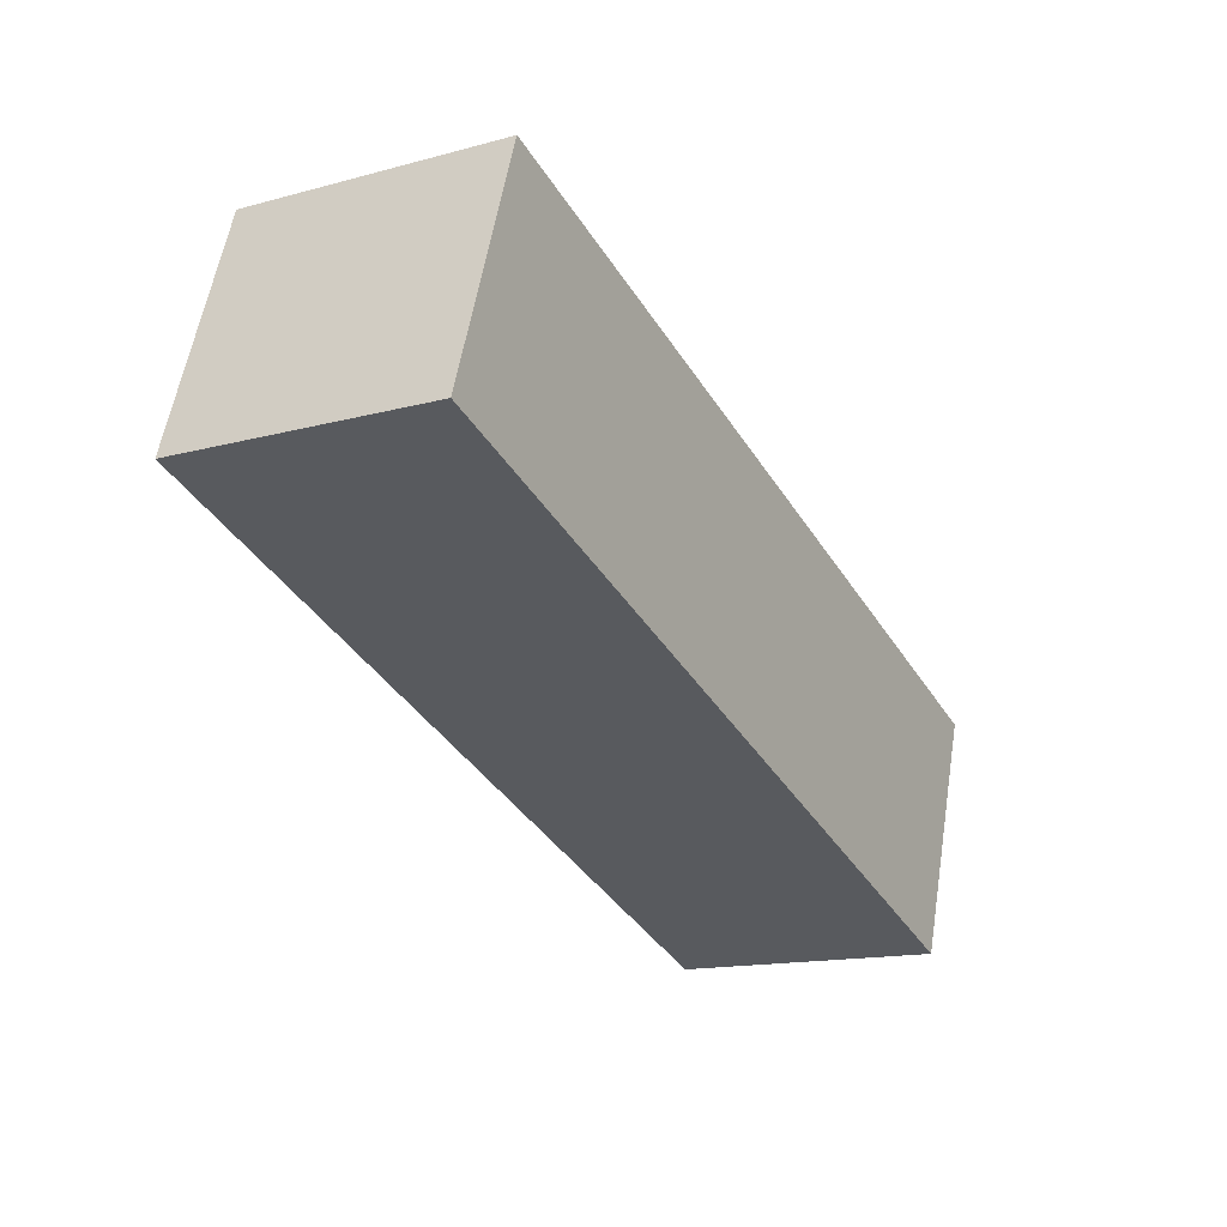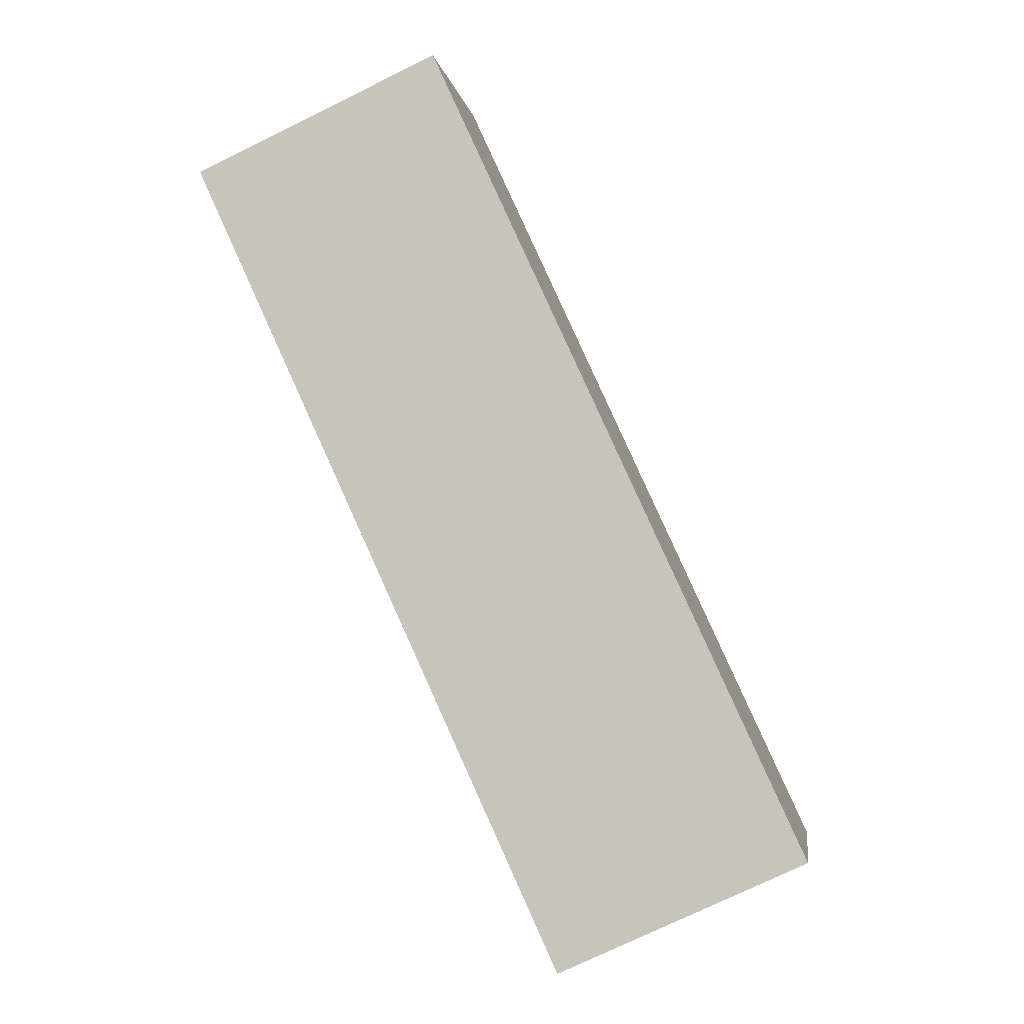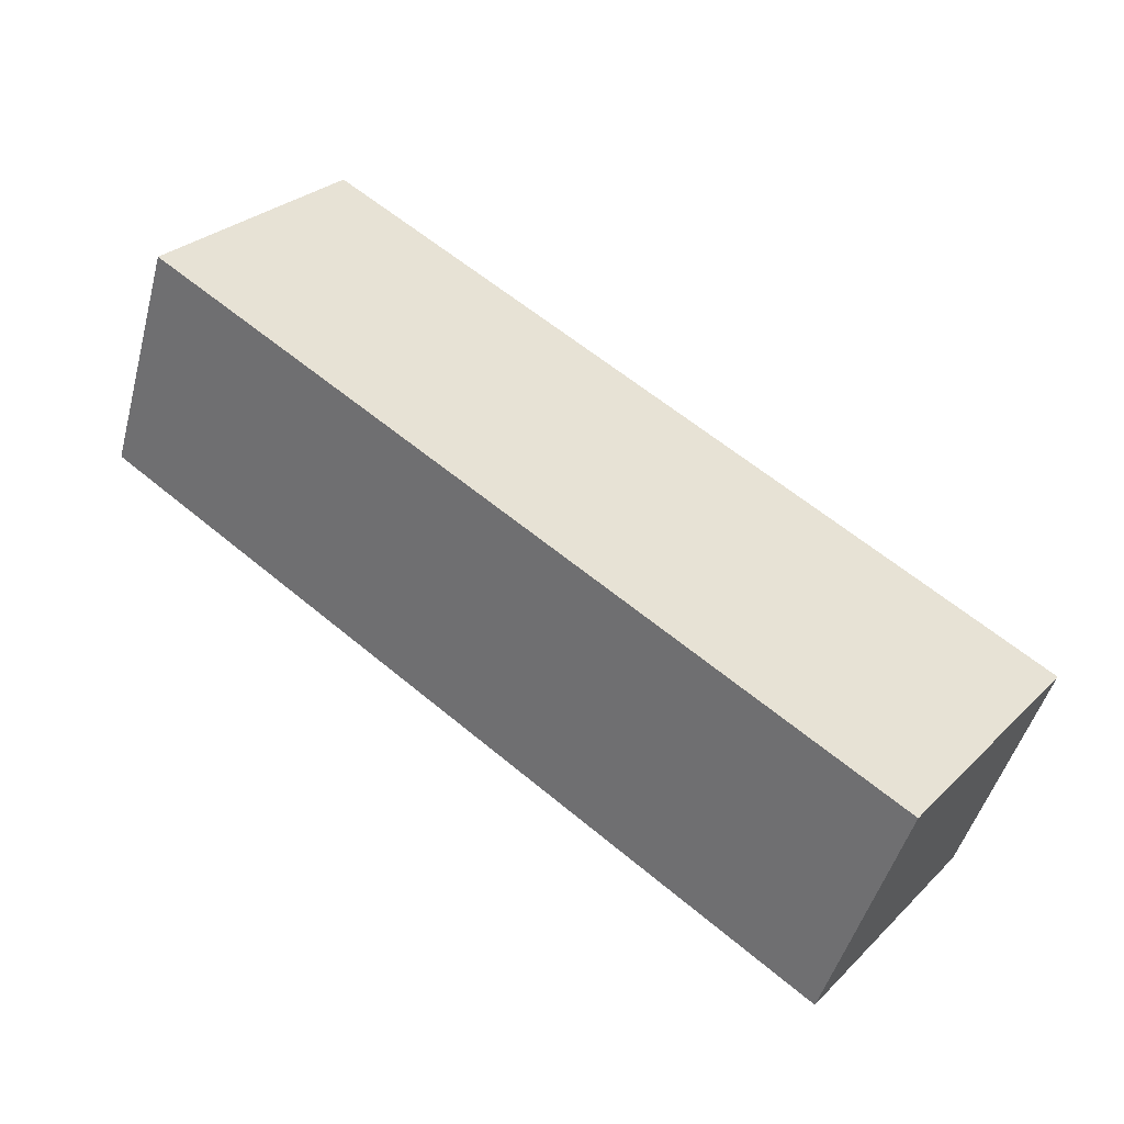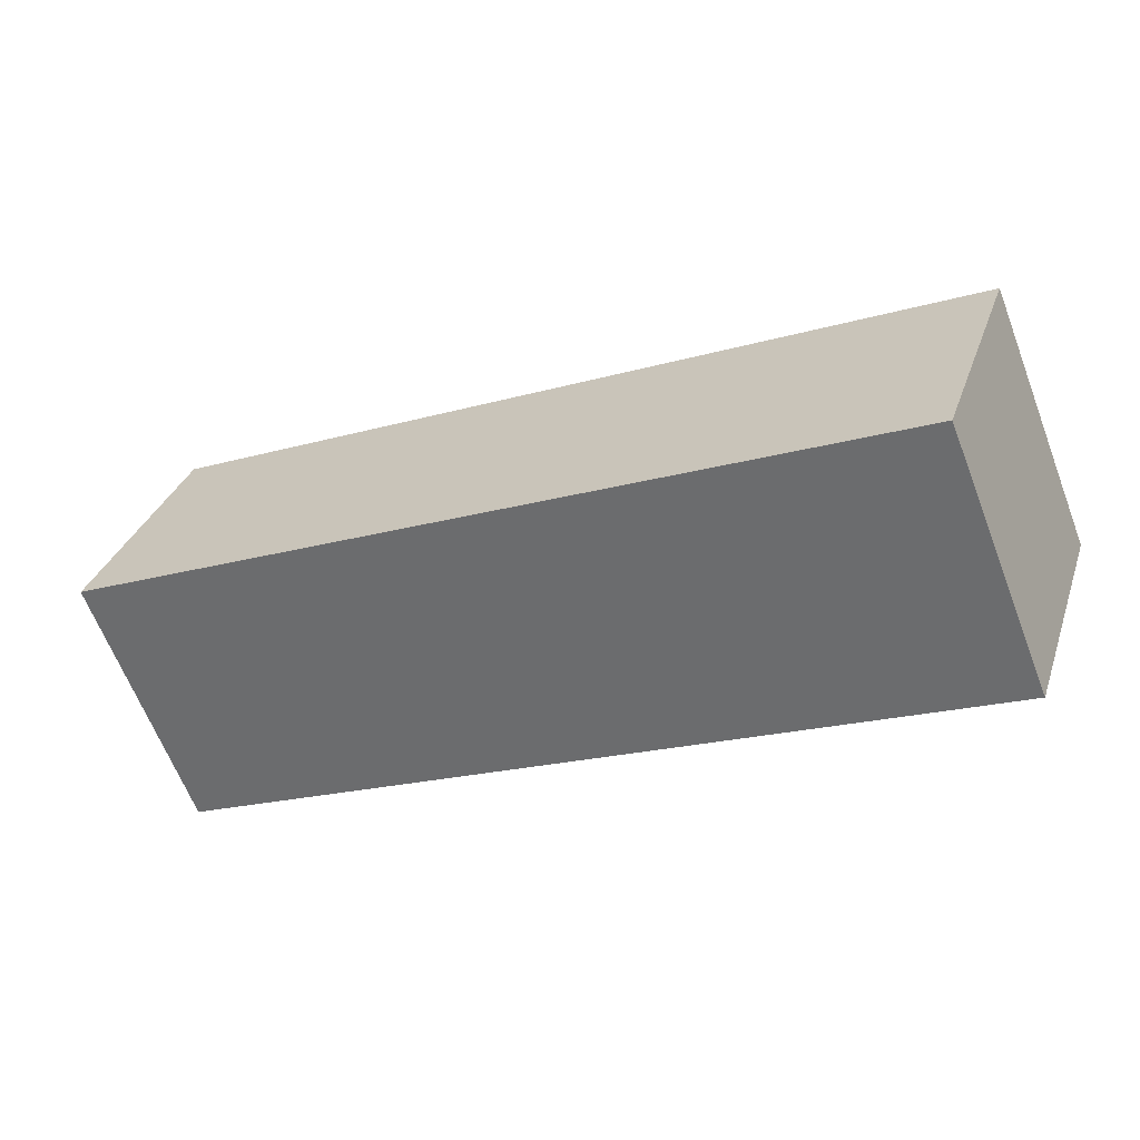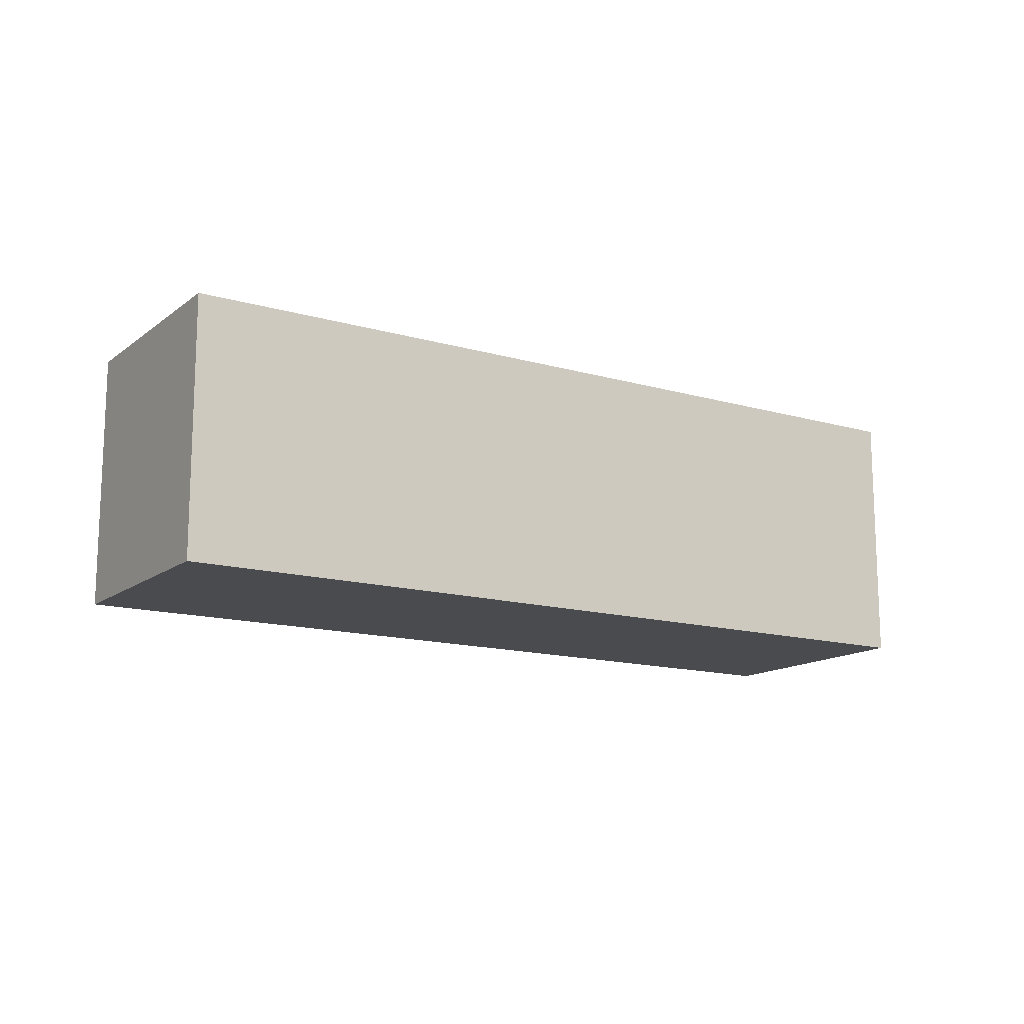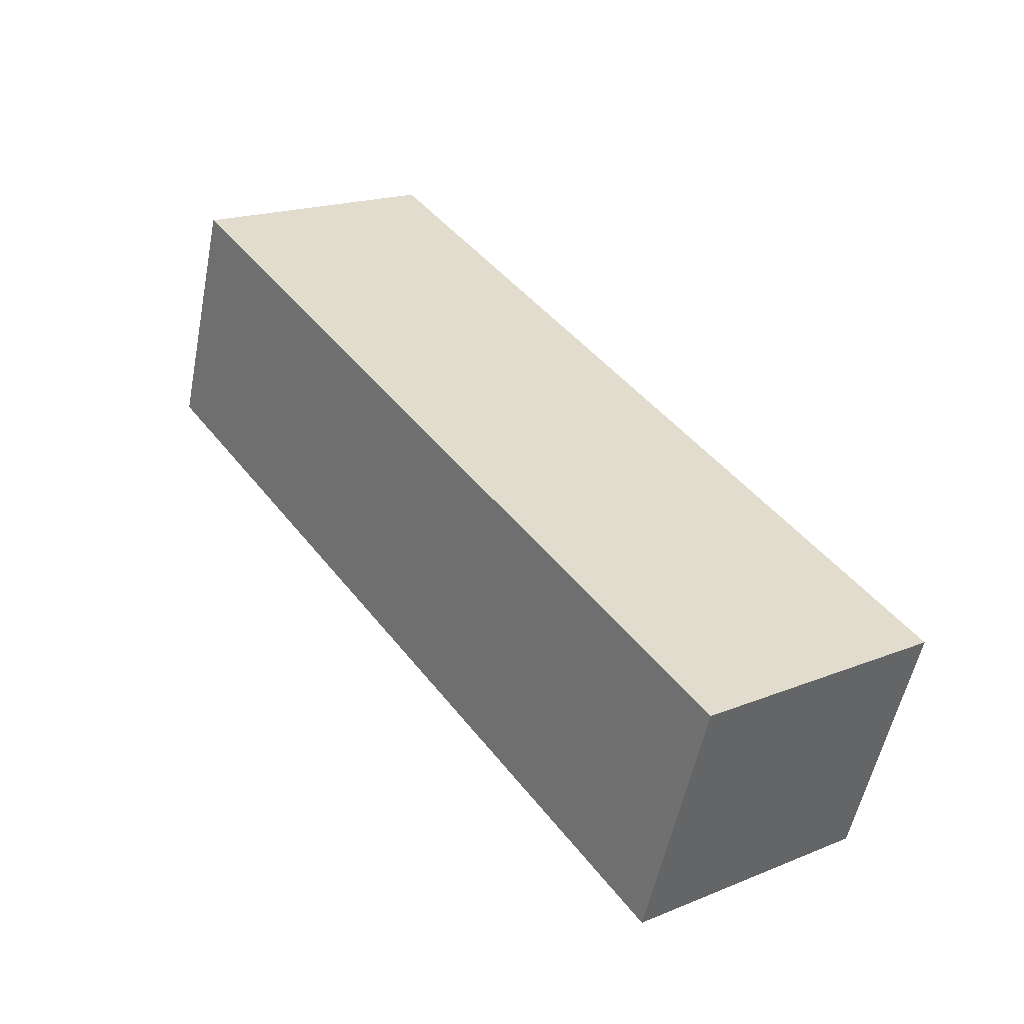
<metadata>
{"format":"obj","ext":"obj","renderer":"f3d","projection":"perspective","resolution":1024,"background":"white","views":[{"elev":-14.8,"azim":-59.9,"up":"+Z"},{"elev":-75.3,"azim":-64.0,"up":"+Z"},{"elev":29.3,"azim":35.9,"up":"+Z"},{"elev":-64.4,"azim":21.1,"up":"+Z"},{"elev":-14.0,"azim":-13.0,"up":"+Y"},{"elev":19.1,"azim":52.9,"up":"+Z"}]}
</metadata>
<code>
v  6.58 1.925 -0.454
v  0 1.925 1.179e-16
v  0.588 1.925 1.692
v  5.99 1.925 -2.175
v  0.588 -1.036e-16 1.692
v  6.58 2.78e-17 -0.454
v  5.99 1.332e-16 -2.175
v  0 0 0
g defaultobject
f 1 2 3
f 2 1 4
f 5 1 3
f 1 5 6
f 6 4 1
f 4 6 7
f 7 2 4
f 2 7 8
f 8 3 2
f 3 8 5
f 8 6 5
f 6 8 7

</code>
